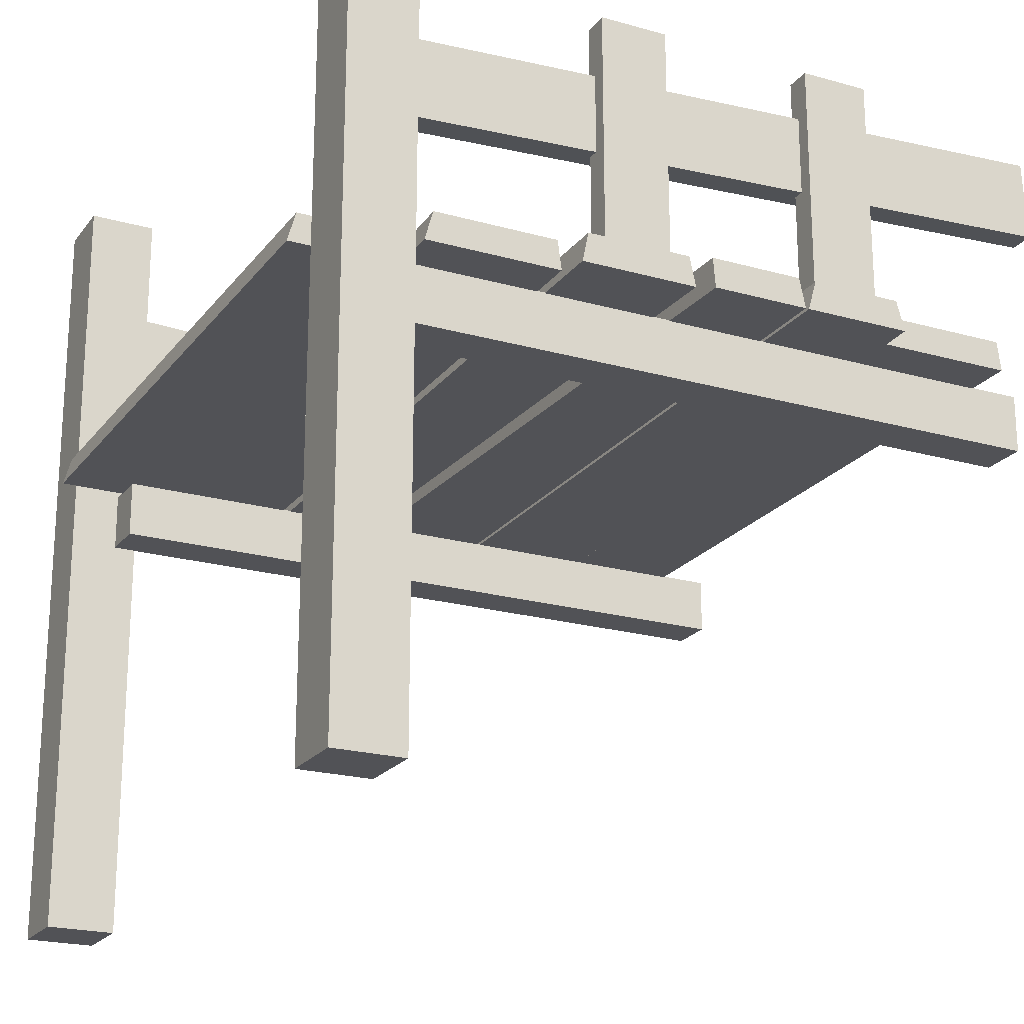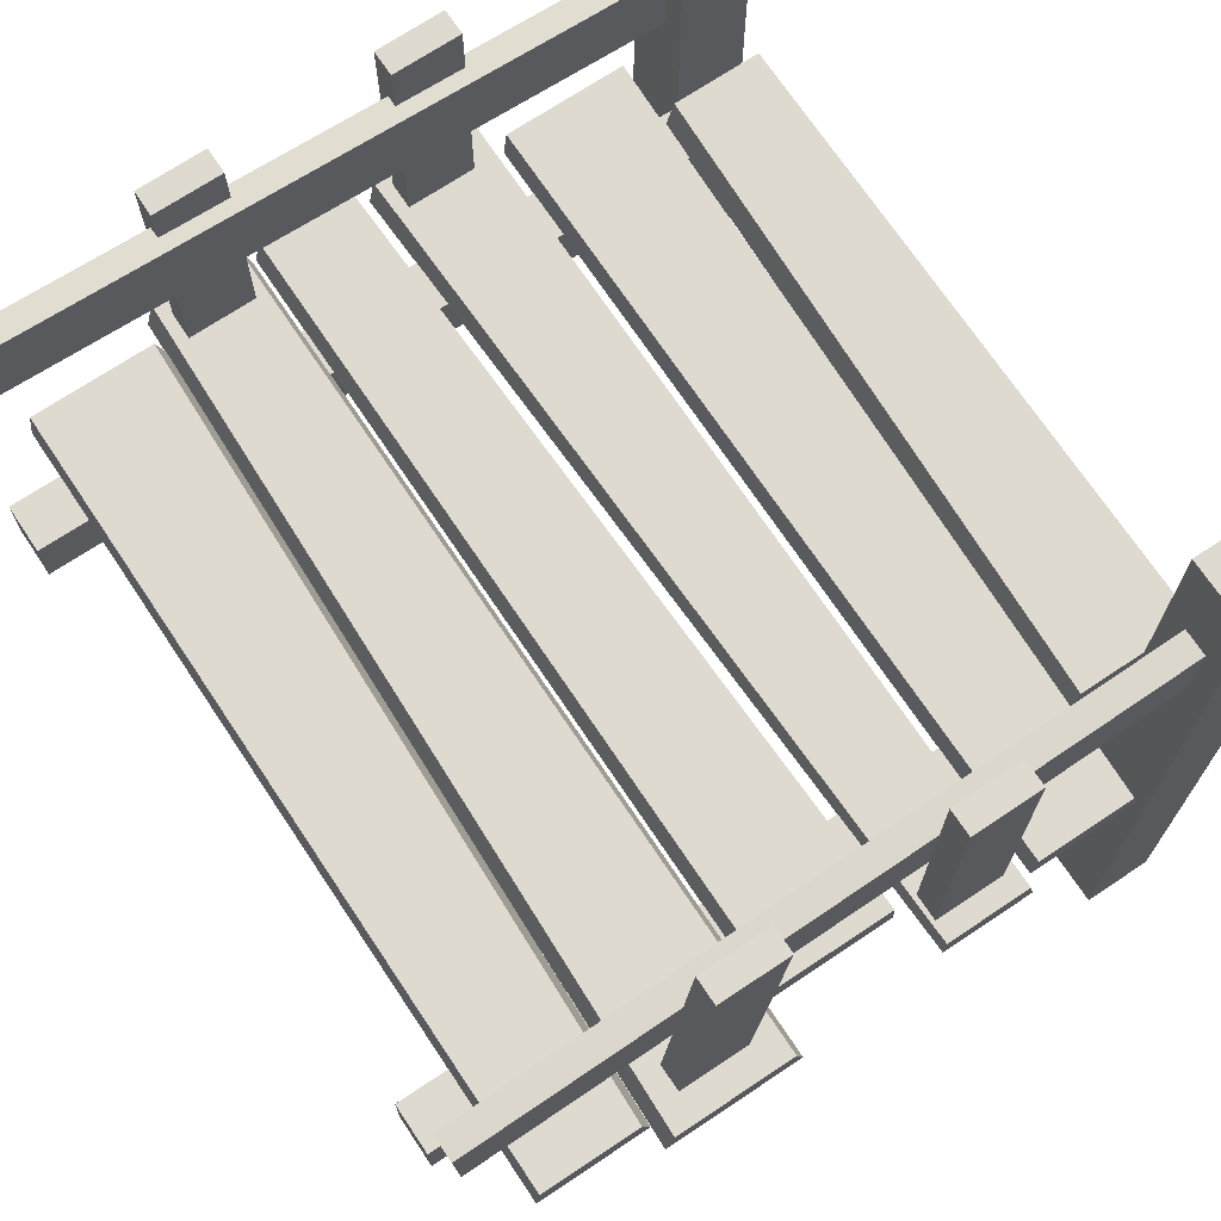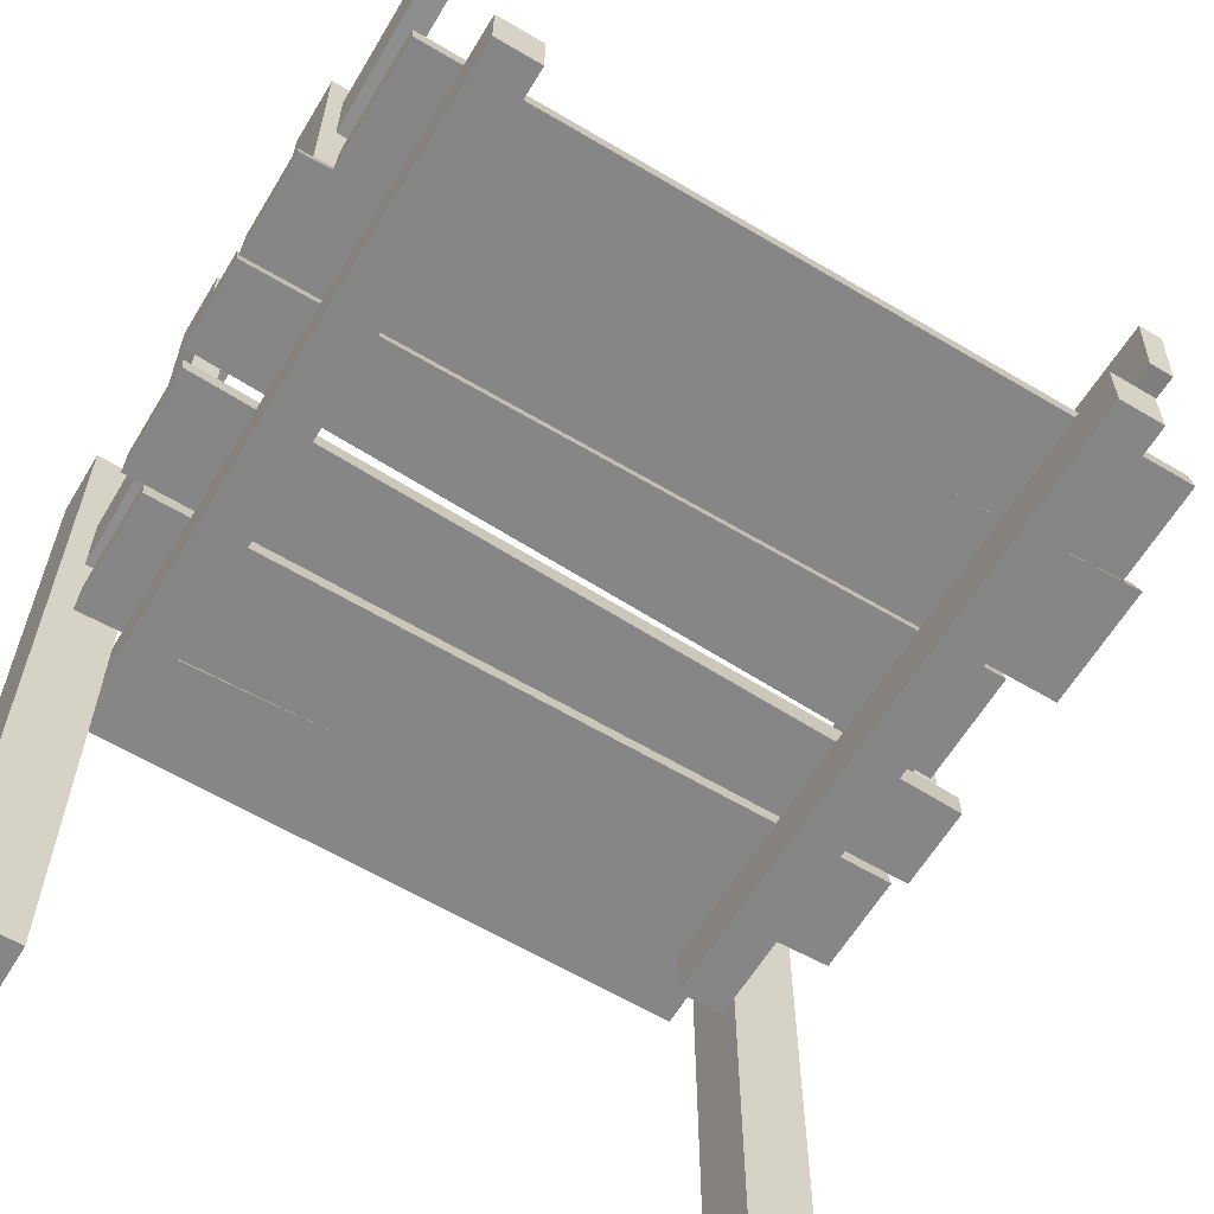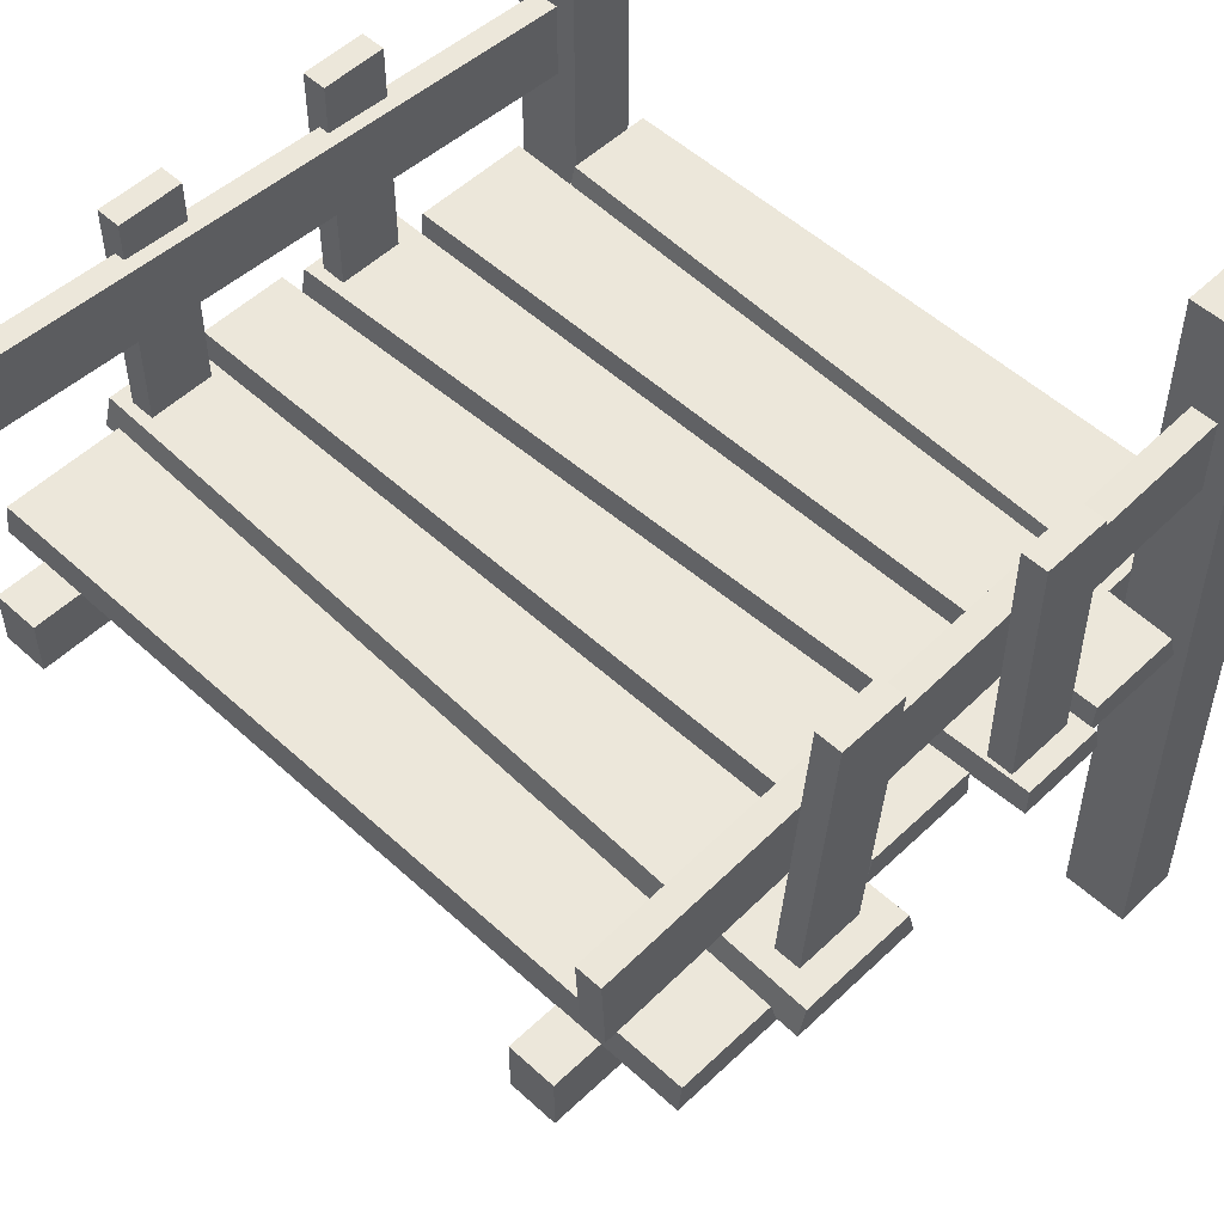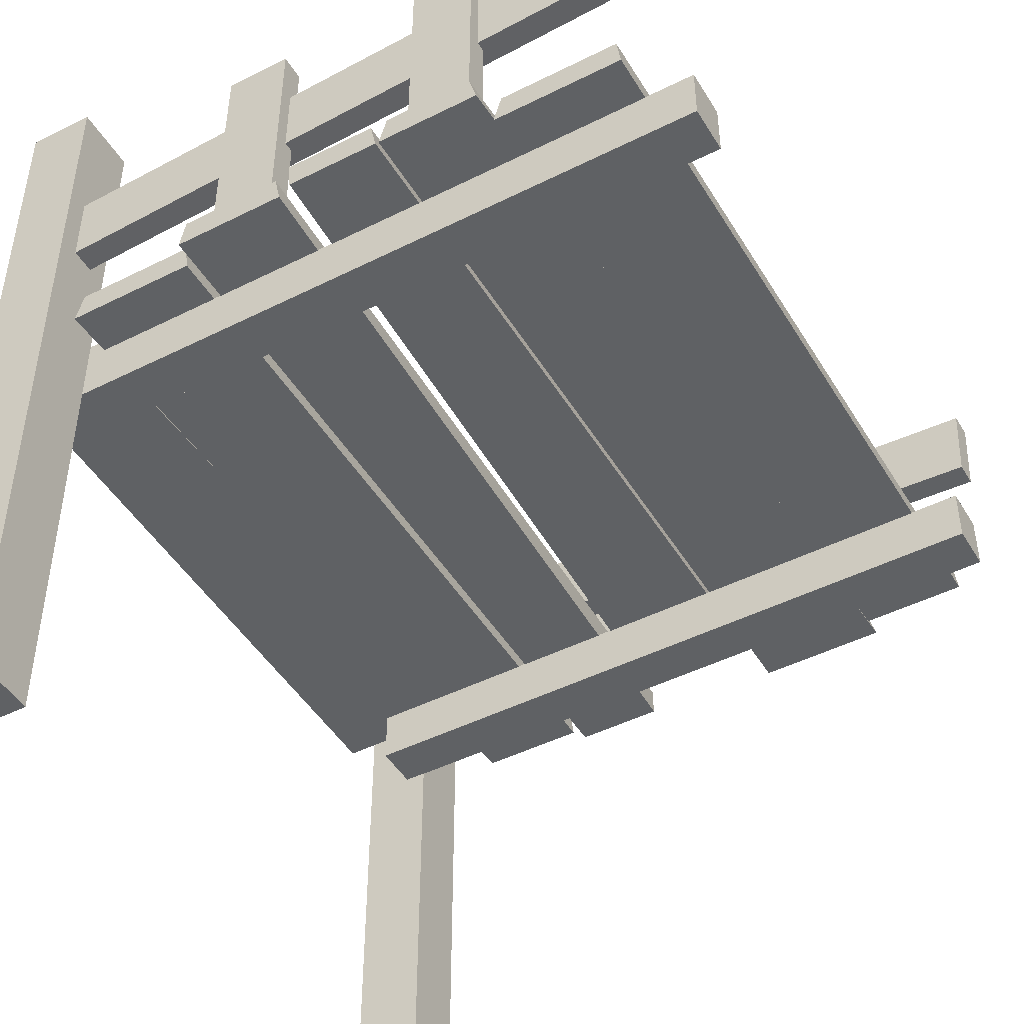
<metadata>
{"format":"obj","ext":"obj","renderer":"f3d","projection":"perspective","resolution":1024,"background":"white","views":[{"elev":-21.3,"azim":-26.7,"up":"+Y"},{"elev":71.0,"azim":146.3,"up":"+Y"},{"elev":-62.2,"azim":58.9,"up":"+Y"},{"elev":52.7,"azim":134.5,"up":"+Y"},{"elev":-46.6,"azim":29.7,"up":"+Y"}]}
</metadata>
<code>
v -1.987 -0.08082 -1.725
v -1.987 -0.08082 1.765
v -1.402 -0.08082 1.765
v -1.256 -0.08082 -1.725
v -1.987 -0.08082 1.765
v -1.942 0.08082 1.765
v -1.447 0.08082 1.765
v -1.402 -0.08082 1.765
v -1.942 0.08082 1.765
v -1.942 0.08082 -1.725
v -1.302 0.08082 -1.725
v -1.447 0.08082 1.765
v -1.942 0.08082 -1.725
v -1.987 -0.08082 -1.725
v -1.256 -0.08082 -1.725
v -1.302 0.08082 -1.725
v -1.256 -0.08082 -1.725
v -1.402 -0.08082 1.765
v -1.447 0.08082 1.765
v -1.302 0.08082 -1.725
v -1.942 0.08082 -1.725
v -1.942 0.08082 1.765
v -1.987 -0.08082 1.765
v -1.987 -0.08082 -1.725
v -1.258 -0.08082 -2.251
v -1.404 -0.08082 2.074
v -0.6603 -0.08082 2.074
v -0.6603 -0.08082 -2.251
v -1.404 -0.08082 2.074
v -1.357 0.08082 2.074
v -0.682 0.08082 2.074
v -0.6603 -0.08082 2.074
v -1.357 0.08082 2.074
v -1.211 0.08082 -2.251
v -0.682 0.08082 -2.251
v -0.682 0.08082 2.074
v -1.211 0.08082 -2.251
v -1.258 -0.08082 -2.251
v -0.6603 -0.08082 -2.251
v -0.682 0.08082 -2.251
v -0.6603 -0.08082 -2.251
v -0.6603 -0.08082 2.074
v -0.682 0.08082 2.074
v -0.682 0.08082 -2.251
v -1.211 0.08082 -2.251
v -1.357 0.08082 2.074
v -1.404 -0.08082 2.074
v -1.258 -0.08082 -2.251
v -0.5839 0.08082 2.212
v -0.5839 0.08082 -2.327
v -0.1263 0.08082 -2.327
v -0.01228 0.08082 2.212
v -0.5839 0.08082 -2.327
v -0.6181 -0.08082 -2.327
v -0.1238 -0.08082 -2.327
v -0.1263 0.08082 -2.327
v -0.6181 -0.08082 -2.327
v -0.6181 -0.08082 2.212
v 0.02189 -0.08082 2.212
v -0.1238 -0.08082 -2.327
v -0.6181 -0.08082 2.212
v -0.5839 0.08082 2.212
v -0.01228 0.08082 2.212
v 0.02189 -0.08082 2.212
v -0.01228 0.08082 2.212
v -0.1263 0.08082 -2.327
v -0.1238 -0.08082 -2.327
v 0.02189 -0.08082 2.212
v -0.6181 -0.08082 2.212
v -0.6181 -0.08082 -2.327
v -0.5839 0.08082 -2.327
v -0.5839 0.08082 2.212
v 0.09971 0.08082 2.251
v -0.02415 0.08082 -2.074
v 0.6076 0.08082 -2.074
v 0.6076 0.08082 2.251
v -0.02415 0.08082 -2.074
v -0.03305 -0.08082 -2.074
v 0.6416 -0.08082 -2.074
v 0.6076 0.08082 -2.074
v -0.03305 -0.08082 -2.074
v 0.1127 -0.08082 2.251
v 0.6416 -0.08082 2.251
v 0.6416 -0.08082 -2.074
v 0.1127 -0.08082 2.251
v 0.09971 0.08082 2.251
v 0.6076 0.08082 2.251
v 0.6416 -0.08082 2.251
v 0.6076 0.08082 2.251
v 0.6076 0.08082 -2.074
v 0.6416 -0.08082 -2.074
v 0.6416 -0.08082 2.251
v 0.1127 -0.08082 2.251
v -0.03305 -0.08082 -2.074
v -0.02415 0.08082 -2.074
v 0.09971 0.08082 2.251
v 0.6603 -0.08082 -2.367
v 0.6603 -0.08082 2.251
v 1.245 -0.08082 2.251
v 1.391 -0.08082 -2.367
v 0.6603 -0.08082 2.251
v 0.7057 0.08082 2.251
v 1.2 0.08082 2.251
v 1.245 -0.08082 2.251
v 0.7057 0.08082 2.251
v 0.7057 0.08082 -2.367
v 1.346 0.08082 -2.367
v 1.2 0.08082 2.251
v 0.7057 0.08082 -2.367
v 0.6603 -0.08082 -2.367
v 1.391 -0.08082 -2.367
v 1.346 0.08082 -2.367
v 1.391 -0.08082 -2.367
v 1.245 -0.08082 2.251
v 1.2 0.08082 2.251
v 1.346 0.08082 -2.367
v 0.7057 0.08082 -2.367
v 0.7057 0.08082 2.251
v 0.6603 -0.08082 2.251
v 0.6603 -0.08082 -2.367
v 1.39 -0.08082 -2.251
v 1.244 -0.08082 2.074
v 1.987 -0.08082 2.074
v 1.987 -0.08082 -2.251
v 1.244 -0.08082 2.074
v 1.291 0.08082 2.074
v 1.965 0.08082 2.074
v 1.987 -0.08082 2.074
v 1.291 0.08082 2.074
v 1.436 0.08082 -2.251
v 1.965 0.08082 -2.251
v 1.965 0.08082 2.074
v 1.436 0.08082 -2.251
v 1.39 -0.08082 -2.251
v 1.987 -0.08082 -2.251
v 1.965 0.08082 -2.251
v 1.987 -0.08082 -2.251
v 1.987 -0.08082 2.074
v 1.965 0.08082 2.074
v 1.965 0.08082 -2.251
v 1.436 0.08082 -2.251
v 1.291 0.08082 2.074
v 1.244 -0.08082 2.074
v 1.39 -0.08082 -2.251
v 2.264 -0.07704 1.81
v -1.619 -0.07704 1.81
v -1.619 -0.07704 1.546
v 2.264 -0.07704 1.546
v -1.619 -0.07704 1.81
v -1.619 -0.3956 1.81
v -1.619 -0.3956 1.546
v -1.619 -0.07704 1.546
v -1.619 -0.3956 1.81
v 2.264 -0.3956 1.81
v 2.264 -0.3956 1.546
v -1.619 -0.3956 1.546
v 2.264 -0.3956 1.81
v 2.264 -0.07704 1.81
v 2.264 -0.07704 1.546
v 2.264 -0.3956 1.546
v 2.264 -0.07704 1.546
v -1.619 -0.07704 1.546
v -1.619 -0.3956 1.546
v 2.264 -0.3956 1.546
v 2.264 -0.3956 1.81
v -1.619 -0.3956 1.81
v -1.619 -0.07704 1.81
v 2.264 -0.07704 1.81
v 2.264 -0.07704 -1.547
v -1.619 -0.07704 -1.547
v -1.619 -0.07704 -1.812
v 2.264 -0.07704 -1.812
v -1.619 -0.07704 -1.547
v -1.619 -0.3956 -1.547
v -1.619 -0.3956 -1.812
v -1.619 -0.07704 -1.812
v -1.619 -0.3956 -1.547
v 2.264 -0.3956 -1.547
v 2.264 -0.3956 -1.812
v -1.619 -0.3956 -1.812
v 2.264 -0.3956 -1.547
v 2.264 -0.07704 -1.547
v 2.264 -0.07704 -1.812
v 2.264 -0.3956 -1.812
v 2.264 -0.07704 -1.812
v -1.619 -0.07704 -1.812
v -1.619 -0.3956 -1.812
v 2.264 -0.3956 -1.812
v 2.264 -0.3956 -1.547
v -1.619 -0.3956 -1.547
v -1.619 -0.07704 -1.547
v 2.264 -0.07704 -1.547
v 2.247 0.7761 2.069
v -1.53 0.5731 2.069
v -1.554 1.01 2.069
v 2.223 1.213 2.069
v -1.53 0.5731 2.069
v -1.53 0.5731 1.927
v -1.554 1.01 1.927
v -1.554 1.01 2.069
v -1.53 0.5731 1.927
v 2.247 0.7761 1.927
v 2.223 1.213 1.927
v -1.554 1.01 1.927
v 2.247 0.7761 1.927
v 2.247 0.7761 2.069
v 2.223 1.213 2.069
v 2.223 1.213 1.927
v 2.223 1.213 2.069
v -1.554 1.01 2.069
v -1.554 1.01 1.927
v 2.223 1.213 1.927
v 2.247 0.7761 1.927
v -1.53 0.5731 1.927
v -1.53 0.5731 2.069
v 2.247 0.7761 2.069
v -1.5 -2.697 2.19
v -1.5 1.756 2.19
v -1.5 1.756 1.81
v -1.5 -2.697 1.81
v -1.5 1.756 2.19
v -1.88 1.756 2.19
v -1.88 1.756 1.81
v -1.5 1.756 1.81
v -1.88 1.756 2.19
v -1.88 -2.697 2.19
v -1.88 -2.697 1.81
v -1.88 1.756 1.81
v -1.88 -2.697 2.19
v -1.5 -2.697 2.19
v -1.5 -2.697 1.81
v -1.88 -2.697 1.81
v -1.5 -2.697 1.81
v -1.5 1.756 1.81
v -1.88 1.756 1.81
v -1.88 -2.697 1.81
v -1.88 -2.697 2.19
v -1.88 1.756 2.19
v -1.5 1.756 2.19
v -1.5 -2.697 2.19
v 2.225 0.5568 -1.931
v -1.553 0.7388 -1.931
v -1.532 1.176 -1.931
v 2.246 0.9936 -1.931
v -1.553 0.7388 -1.931
v -1.553 0.7388 -2.073
v -1.532 1.176 -2.073
v -1.532 1.176 -1.931
v -1.553 0.7388 -2.073
v 2.225 0.5568 -2.073
v 2.246 0.9936 -2.073
v -1.532 1.176 -2.073
v 2.225 0.5568 -2.073
v 2.225 0.5568 -1.931
v 2.246 0.9936 -1.931
v 2.246 0.9936 -2.073
v 2.246 0.9936 -1.931
v -1.532 1.176 -1.931
v -1.532 1.176 -2.073
v 2.246 0.9936 -2.073
v 2.225 0.5568 -2.073
v -1.553 0.7388 -2.073
v -1.553 0.7388 -1.931
v 2.225 0.5568 -1.931
v -1.5 -2.697 -1.81
v -1.5 1.756 -1.81
v -1.5 1.756 -2.19
v -1.5 -2.697 -2.19
v -1.5 1.756 -1.81
v -1.88 1.756 -1.81
v -1.88 1.756 -2.19
v -1.5 1.756 -2.19
v -1.88 1.756 -1.81
v -1.88 -2.697 -1.81
v -1.88 -2.697 -2.19
v -1.88 1.756 -2.19
v -1.88 -2.697 -1.81
v -1.5 -2.697 -1.81
v -1.5 -2.697 -2.19
v -1.88 -2.697 -2.19
v -1.5 -2.697 -2.19
v -1.5 1.756 -2.19
v -1.88 1.756 -2.19
v -1.88 -2.697 -2.19
v -1.88 -2.697 -1.81
v -1.88 1.756 -1.81
v -1.5 1.756 -1.81
v -1.5 -2.697 -1.81
v -0.08533 1.373 2.15
v -0.08533 -0.06982 2.15
v -0.4569 -0.06982 2.15
v -0.4569 1.373 2.15
v -0.08533 -0.06982 2.008
v -0.08533 1.373 2.008
v -0.4569 1.373 2.008
v -0.4569 -0.06982 2.008
v -0.08533 1.373 2.008
v -0.08533 1.373 2.15
v -0.4569 1.373 2.15
v -0.4569 1.373 2.008
v -0.4569 1.373 2.15
v -0.4569 -0.06982 2.15
v -0.4569 -0.06982 2.008
v -0.4569 1.373 2.008
v -0.08533 1.373 2.008
v -0.08533 -0.06982 2.008
v -0.08533 -0.06982 2.15
v -0.08533 1.373 2.15
v 1.14 1.373 2.15
v 1.14 -0.06982 2.15
v 0.7687 -0.06982 2.15
v 0.7687 1.373 2.15
v 1.14 -0.06982 2.008
v 1.14 1.373 2.008
v 0.7687 1.373 2.008
v 0.7687 -0.06982 2.008
v 1.14 1.373 2.008
v 1.14 1.373 2.15
v 0.7687 1.373 2.15
v 0.7687 1.373 2.008
v 0.7687 1.373 2.15
v 0.7687 -0.06982 2.15
v 0.7687 -0.06982 2.008
v 0.7687 1.373 2.008
v 1.14 1.373 2.008
v 1.14 -0.06982 2.008
v 1.14 -0.06982 2.15
v 1.14 1.373 2.15
v 0.7088 1.508 -2.213
v 0.8497 0.06533 -2.213
v 1.221 0.06533 -2.213
v 1.08 1.508 -2.213
v 0.8497 0.06533 -2.071
v 0.7088 1.508 -2.071
v 1.08 1.508 -2.071
v 1.221 0.06533 -2.071
v 0.7088 1.508 -2.071
v 0.7088 1.508 -2.213
v 1.08 1.508 -2.213
v 1.08 1.508 -2.071
v 1.08 1.508 -2.213
v 1.221 0.06533 -2.213
v 1.221 0.06533 -2.071
v 1.08 1.508 -2.071
v 0.7088 1.508 -2.071
v 0.8497 0.06533 -2.071
v 0.8497 0.06533 -2.213
v 0.7088 1.508 -2.213
v -0.5168 1.508 -2.213
v -0.5168 0.06533 -2.213
v -0.1452 0.06533 -2.213
v -0.1452 1.508 -2.213
v -0.5168 0.06533 -2.071
v -0.5168 1.508 -2.071
v -0.1452 1.508 -2.071
v -0.1452 0.06533 -2.071
v -0.5168 1.508 -2.071
v -0.5168 1.508 -2.213
v -0.1452 1.508 -2.213
v -0.1452 1.508 -2.071
v -0.1452 1.508 -2.213
v -0.1452 0.06533 -2.213
v -0.1452 0.06533 -2.071
v -0.1452 1.508 -2.071
v -0.5168 1.508 -2.071
v -0.5168 0.06533 -2.071
v -0.5168 0.06533 -2.213
v -0.5168 1.508 -2.213
g BridgeWood_el2_(2)_2843_156
f 1 3 2
f 1 4 3
f 5 7 6
f 5 8 7
f 9 11 10
f 9 12 11
f 13 15 14
f 13 16 15
f 17 19 18
f 17 20 19
f 21 23 22
f 21 24 23
f 25 27 26
f 25 28 27
f 29 31 30
f 29 32 31
f 33 35 34
f 33 36 35
f 37 39 38
f 37 40 39
f 41 43 42
f 41 44 43
f 45 47 46
f 45 48 47
f 49 51 50
f 49 52 51
f 53 55 54
f 53 56 55
f 57 59 58
f 57 60 59
f 61 63 62
f 61 64 63
f 65 67 66
f 65 68 67
f 69 71 70
f 69 72 71
f 73 75 74
f 73 76 75
f 77 79 78
f 77 80 79
f 81 83 82
f 81 84 83
f 85 87 86
f 85 88 87
f 89 91 90
f 89 92 91
f 93 95 94
f 93 96 95
f 97 99 98
f 97 100 99
f 101 103 102
f 101 104 103
f 105 107 106
f 105 108 107
f 109 111 110
f 109 112 111
f 113 115 114
f 113 116 115
f 117 119 118
f 117 120 119
f 121 123 122
f 121 124 123
f 125 127 126
f 125 128 127
f 129 131 130
f 129 132 131
f 133 135 134
f 133 136 135
f 137 139 138
f 137 140 139
f 141 143 142
f 141 144 143
f 145 147 146
f 145 148 147
f 149 151 150
f 149 152 151
f 153 155 154
f 153 156 155
f 157 159 158
f 157 160 159
f 161 163 162
f 161 164 163
f 165 167 166
f 165 168 167
f 169 171 170
f 169 172 171
f 173 175 174
f 173 176 175
f 177 179 178
f 177 180 179
f 181 183 182
f 181 184 183
f 185 187 186
f 185 188 187
f 189 191 190
f 189 192 191
f 193 195 194
f 193 196 195
f 197 199 198
f 197 200 199
f 201 203 202
f 201 204 203
f 205 207 206
f 205 208 207
f 209 211 210
f 209 212 211
f 213 215 214
f 213 216 215
f 217 219 218
f 217 220 219
f 221 223 222
f 221 224 223
f 225 227 226
f 225 228 227
f 229 231 230
f 229 232 231
f 233 235 234
f 233 236 235
f 237 239 238
f 237 240 239
f 241 243 242
f 241 244 243
f 245 247 246
f 245 248 247
f 249 251 250
f 249 252 251
f 253 255 254
f 253 256 255
f 257 259 258
f 257 260 259
f 261 263 262
f 261 264 263
f 265 267 266
f 265 268 267
f 269 271 270
f 269 272 271
f 273 275 274
f 273 276 275
f 277 279 278
f 277 280 279
f 281 283 282
f 281 284 283
f 285 287 286
f 285 288 287
f 289 291 290
f 289 292 291
f 293 295 294
f 293 296 295
f 297 299 298
f 297 300 299
f 301 303 302
f 301 304 303
f 305 307 306
f 305 308 307
f 309 311 310
f 309 312 311
f 313 315 314
f 313 316 315
f 317 319 318
f 317 320 319
f 321 323 322
f 321 324 323
f 325 327 326
f 325 328 327
f 329 331 330
f 329 332 331
f 333 335 334
f 333 336 335
f 337 339 338
f 337 340 339
f 341 343 342
f 341 344 343
f 345 347 346
f 345 348 347
f 349 351 350
f 349 352 351
f 353 355 354
f 353 356 355
f 357 359 358
f 357 360 359
f 361 363 362
f 361 364 363
f 365 367 366
f 365 368 367

</code>
